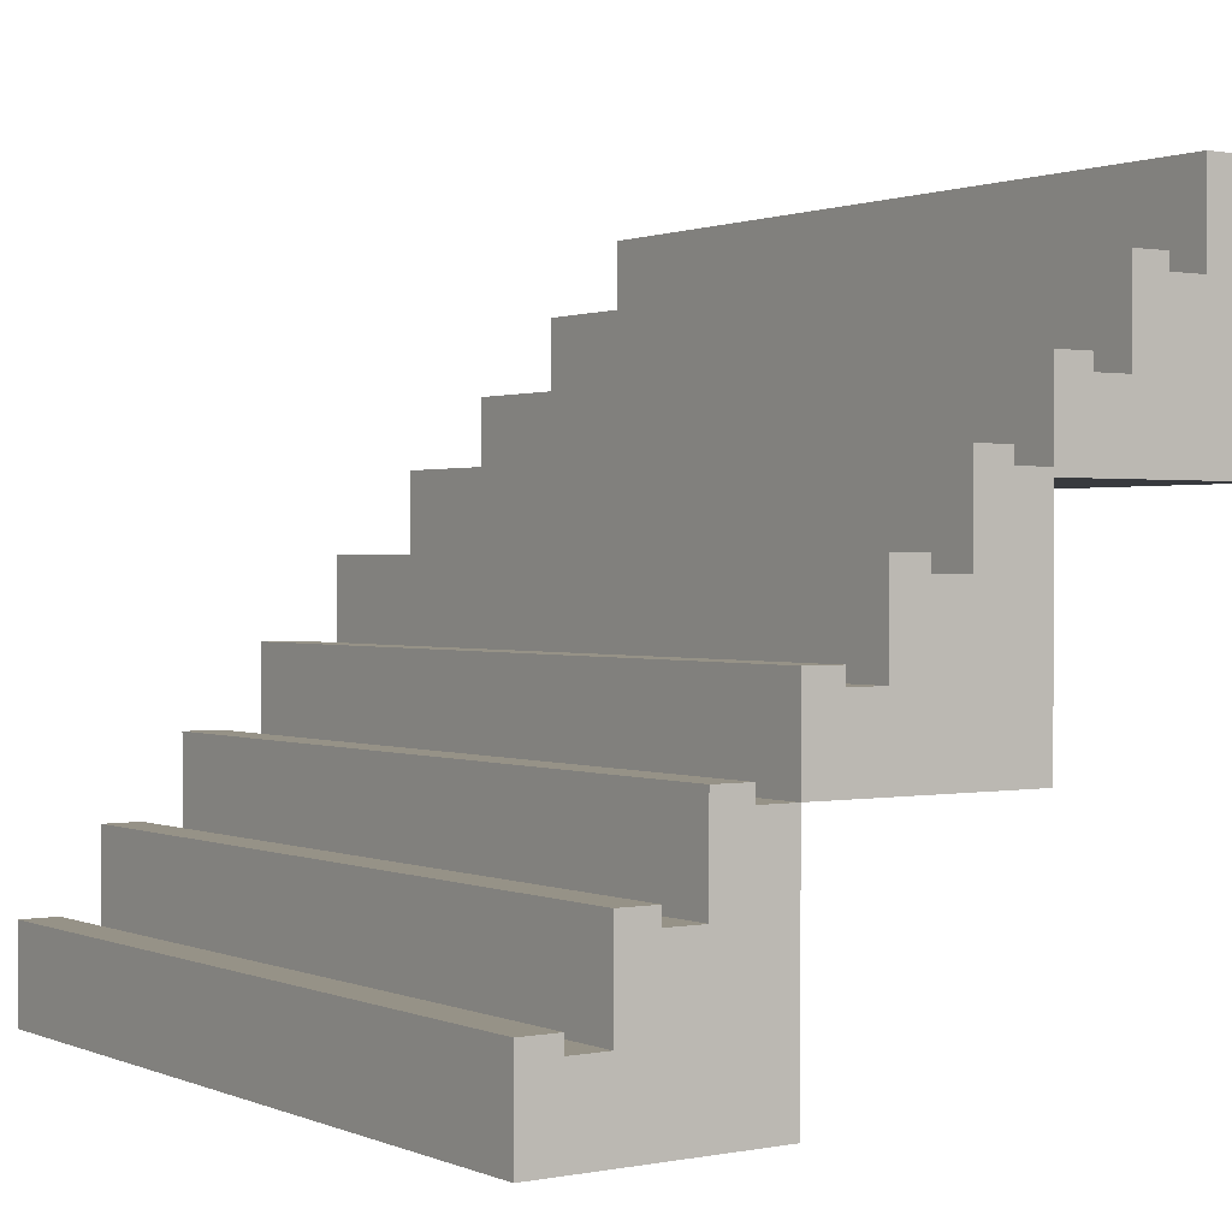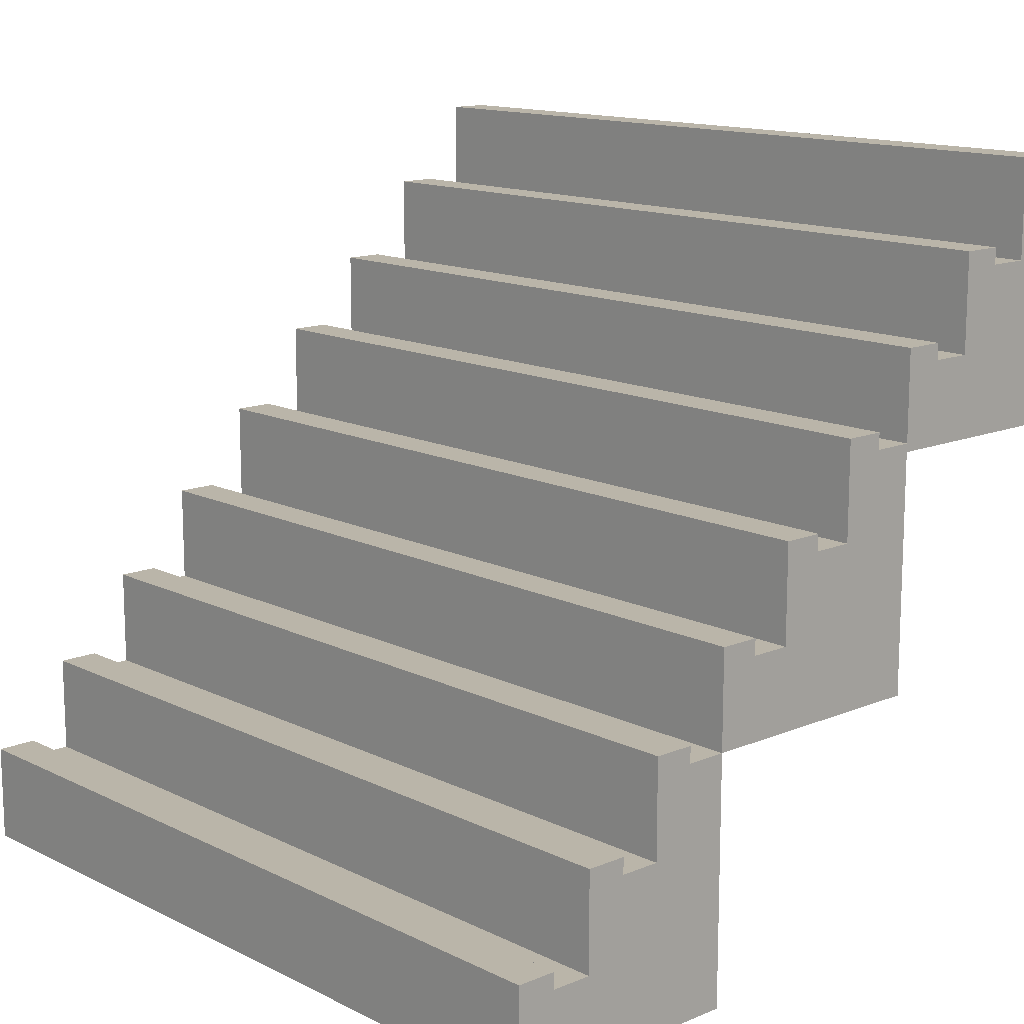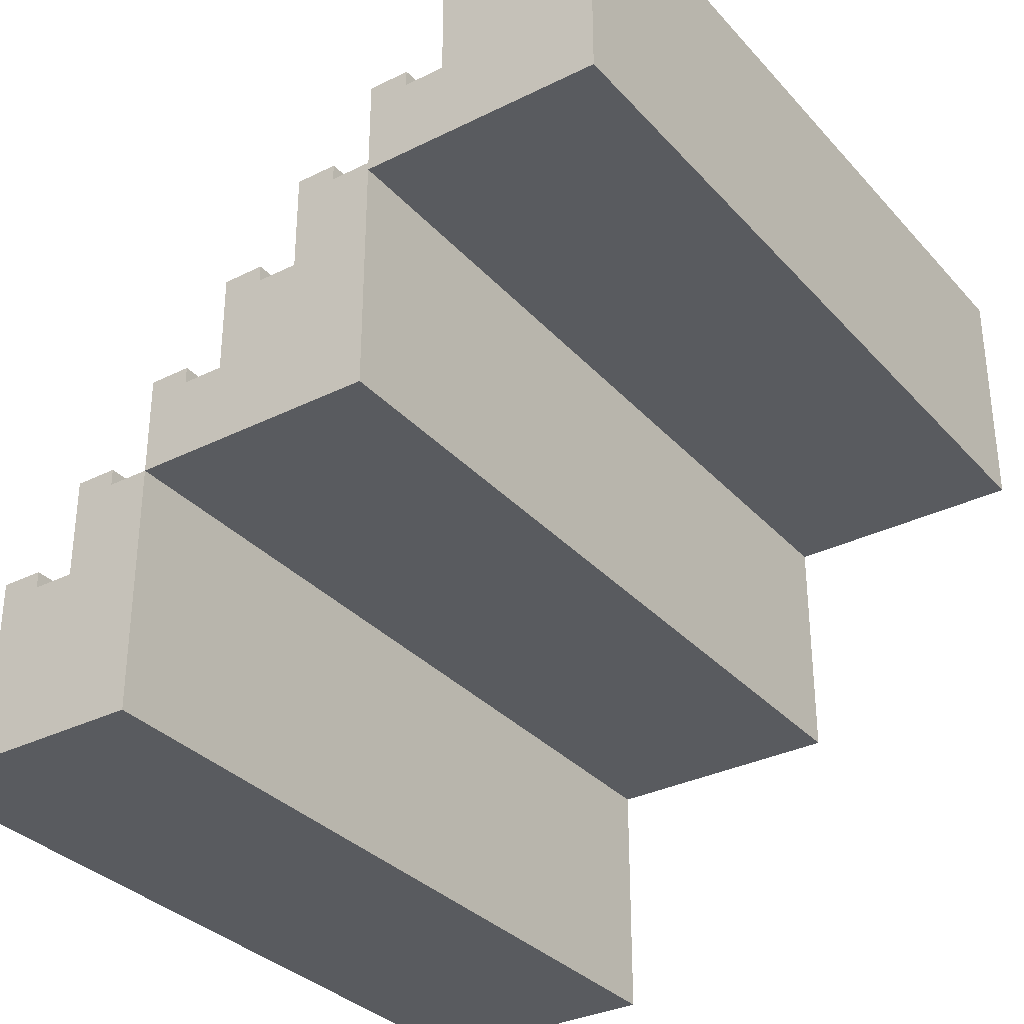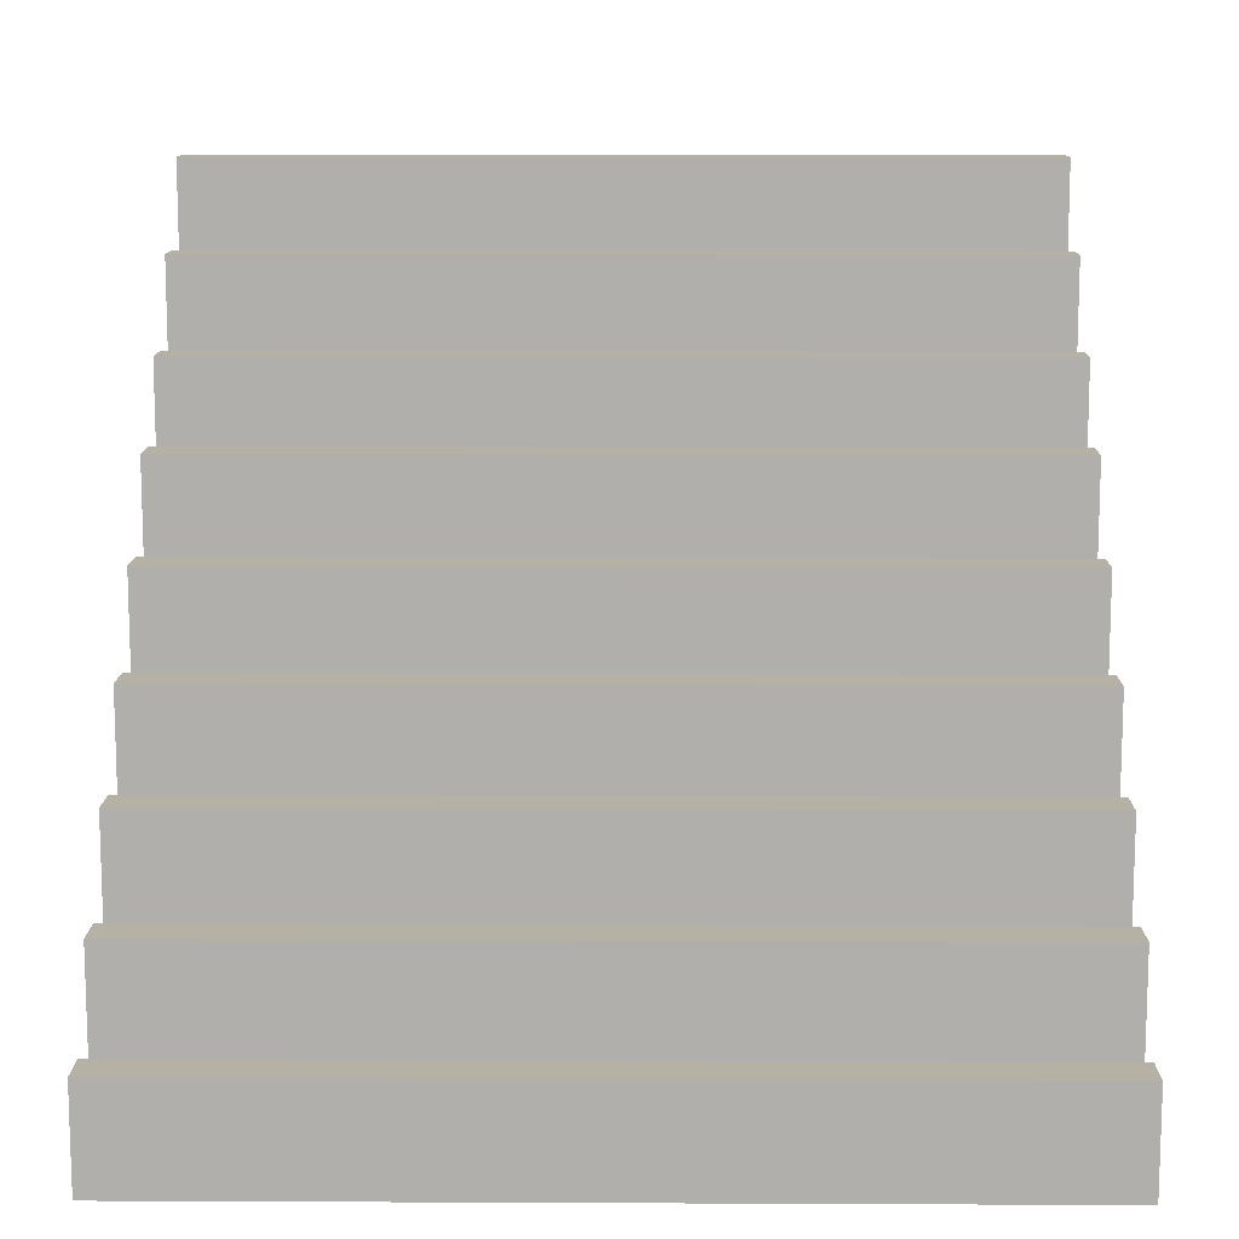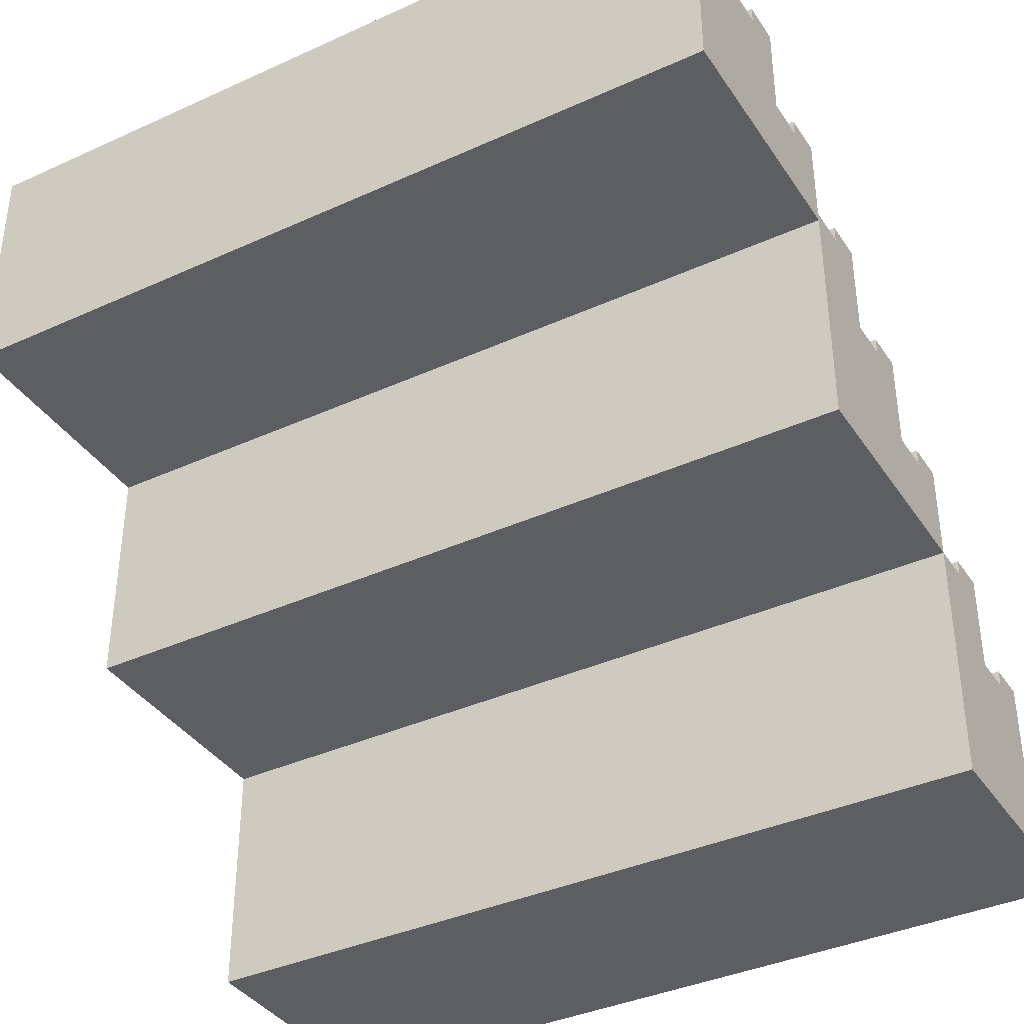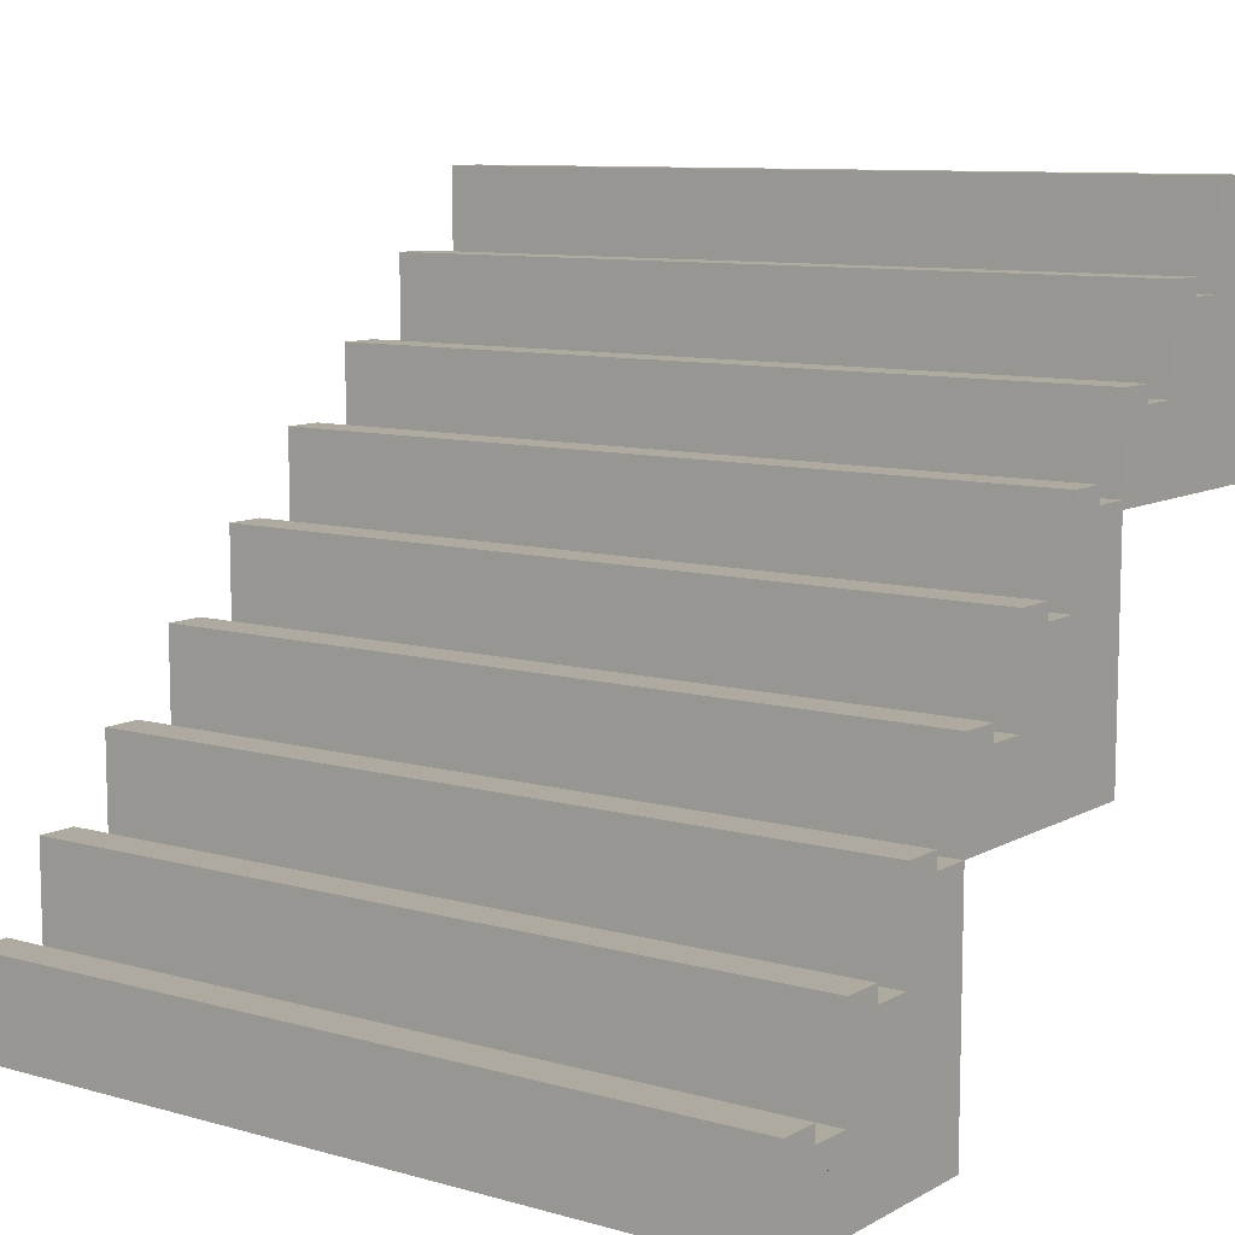
<metadata>
{"format":"obj","ext":"obj","renderer":"f3d","projection":"perspective","resolution":1024,"background":"white","views":[{"elev":1.0,"azim":-124.8,"up":"+Z"},{"elev":13.7,"azim":-132.6,"up":"+Z"},{"elev":-32.7,"azim":-55.4,"up":"+Z"},{"elev":11.8,"azim":-179.4,"up":"+Z"},{"elev":-38.1,"azim":30.0,"up":"+Z"},{"elev":9.5,"azim":-144.0,"up":"+Z"}]}
</metadata>
<code>
g mergedBlocks
v -0.5 0.25 -0.55
v 0.5 0.25 -0.55
v -0.5 0.55 -0.55
v 0.5 0.55 -0.55
v 0.5 0.25 -0.25
v -0.5 0.25 -0.25
v -0.5 0.35 -0.35
v -0.5 0.45 -0.45
v -0.5 0.3 -0.25
v -0.5 0.35 -0.23
v -0.5 0.3 -0.23
v -0.5 0.4 -0.35
v -0.5 0.45 -0.33
v -0.5 0.4 -0.33
v -0.5 0.5 -0.45
v -0.5 0.55 -0.43
v -0.5 0.5 -0.43
v 0.5 0.5 -0.45
v 0.5 0.55 -0.43
v 0.5 0.5 -0.43
v 0.5 0.45 -0.45
v 0.5 0.35 -0.35
v 0.5 0.4 -0.35
v 0.5 0.45 -0.33
v 0.5 0.4 -0.33
v 0.5 0.3 -0.25
v 0.5 0.35 -0.23
v 0.5 0.3 -0.23
v -0.5 -0.05 -0.25
v 0.5 -0.05 -0.25
v -0.5 0.25 -0.25
v 0.5 0.25 -0.25
v 0.5 -0.05 0.05
v -0.5 -0.05 0.05
v -0.5 0.05 -0.05
v -0.5 0.15 -0.15
v -0.5 1.863e-08 0.05
v -0.5 0.05 0.07
v -0.5 1.863e-08 0.07
v -0.5 0.1 -0.05
v -0.5 0.15 -0.03
v -0.5 0.1 -0.03
v -0.5 0.2 -0.15
v -0.5 0.25 -0.13
v -0.5 0.2 -0.13
v 0.5 0.2 -0.15
v 0.5 0.25 -0.13
v 0.5 0.2 -0.13
v 0.5 0.15 -0.15
v 0.5 0.05 -0.05
v 0.5 0.1 -0.05
v 0.5 0.15 -0.03
v 0.5 0.1 -0.03
v 0.5 1.863e-08 0.05
v 0.5 0.05 0.07
v 0.5 1.863e-08 0.07
v -0.5 -0.35 0.04
v 0.5 -0.35 0.04
v -0.5 -0.05 0.04
v 0.5 -0.05 0.04
v 0.5 -0.35 0.34
v -0.5 -0.35 0.34
v -0.5 -0.25 0.24
v -0.5 -0.15 0.14
v -0.5 -0.3 0.34
v -0.5 -0.25 0.36
v -0.5 -0.3 0.36
v -0.5 -0.2 0.24
v -0.5 -0.15 0.26
v -0.5 -0.2 0.26
v -0.5 -0.1 0.14
v -0.5 -0.05 0.16
v -0.5 -0.1 0.16
v 0.5 -0.1 0.14
v 0.5 -0.05 0.16
v 0.5 -0.1 0.16
v 0.5 -0.15 0.14
v 0.5 -0.25 0.24
v 0.5 -0.2 0.24
v 0.5 -0.15 0.26
v 0.5 -0.2 0.26
v 0.5 -0.3 0.34
v 0.5 -0.25 0.36
v 0.5 -0.3 0.36
f 3 2 1
f 2 3 4
f 6 2 5
f 2 6 1
f 6 3 1
f 3 6 7
f 3 7 8
f 7 6 9
f 7 9 10
f 10 9 11
f 12 8 7
f 8 12 13
f 13 12 14
f 15 3 8
f 3 15 16
f 16 15 17
f 19 18 4
f 18 19 20
f 21 4 18
f 21 2 4
f 2 21 5
f 5 21 22
f 22 21 23
f 24 23 21
f 23 24 25
f 5 22 26
f 27 26 22
f 26 27 28
f 31 30 29
f 30 31 32
f 34 30 33
f 30 34 29
f 34 31 29
f 31 34 35
f 31 35 36
f 35 34 37
f 35 37 38
f 38 37 39
f 40 36 35
f 36 40 41
f 41 40 42
f 43 31 36
f 31 43 44
f 44 43 45
f 47 46 32
f 46 47 48
f 49 32 46
f 49 30 32
f 30 49 33
f 33 49 50
f 50 49 51
f 52 51 49
f 51 52 53
f 33 50 54
f 55 54 50
f 54 55 56
f 59 58 57
f 58 59 60
f 62 58 61
f 58 62 57
f 62 59 57
f 59 62 63
f 59 63 64
f 63 62 65
f 63 65 66
f 66 65 67
f 68 64 63
f 64 68 69
f 69 68 70
f 71 59 64
f 59 71 72
f 72 71 73
f 75 74 60
f 74 75 76
f 77 60 74
f 77 58 60
f 58 77 61
f 61 77 78
f 78 77 79
f 80 79 77
f 79 80 81
f 61 78 82
f 83 82 78
f 82 83 84
f 3 19 4
f 19 3 16
f 18 8 21
f 8 18 15
f 8 24 21
f 24 8 13
f 17 18 20
f 18 17 15
f 23 7 22
f 7 23 12
f 19 17 20
f 17 19 16
f 7 27 22
f 27 7 10
f 26 6 5
f 6 26 9
f 11 26 28
f 26 11 9
f 27 11 28
f 11 27 10
f 14 23 25
f 23 14 12
f 24 14 25
f 14 24 13
f 31 47 32
f 47 31 44
f 46 36 49
f 36 46 43
f 36 52 49
f 52 36 41
f 45 46 48
f 46 45 43
f 51 35 50
f 35 51 40
f 47 45 48
f 45 47 44
f 35 55 50
f 55 35 38
f 54 34 33
f 34 54 37
f 39 54 56
f 54 39 37
f 55 39 56
f 39 55 38
f 42 51 53
f 51 42 40
f 52 42 53
f 42 52 41
f 59 75 60
f 75 59 72
f 74 64 77
f 64 74 71
f 64 80 77
f 80 64 69
f 73 74 76
f 74 73 71
f 79 63 78
f 63 79 68
f 75 73 76
f 73 75 72
f 63 83 78
f 83 63 66
f 82 62 61
f 62 82 65
f 67 82 84
f 82 67 65
f 83 67 84
f 67 83 66
f 70 79 81
f 79 70 68
f 80 70 81
f 70 80 69

</code>
